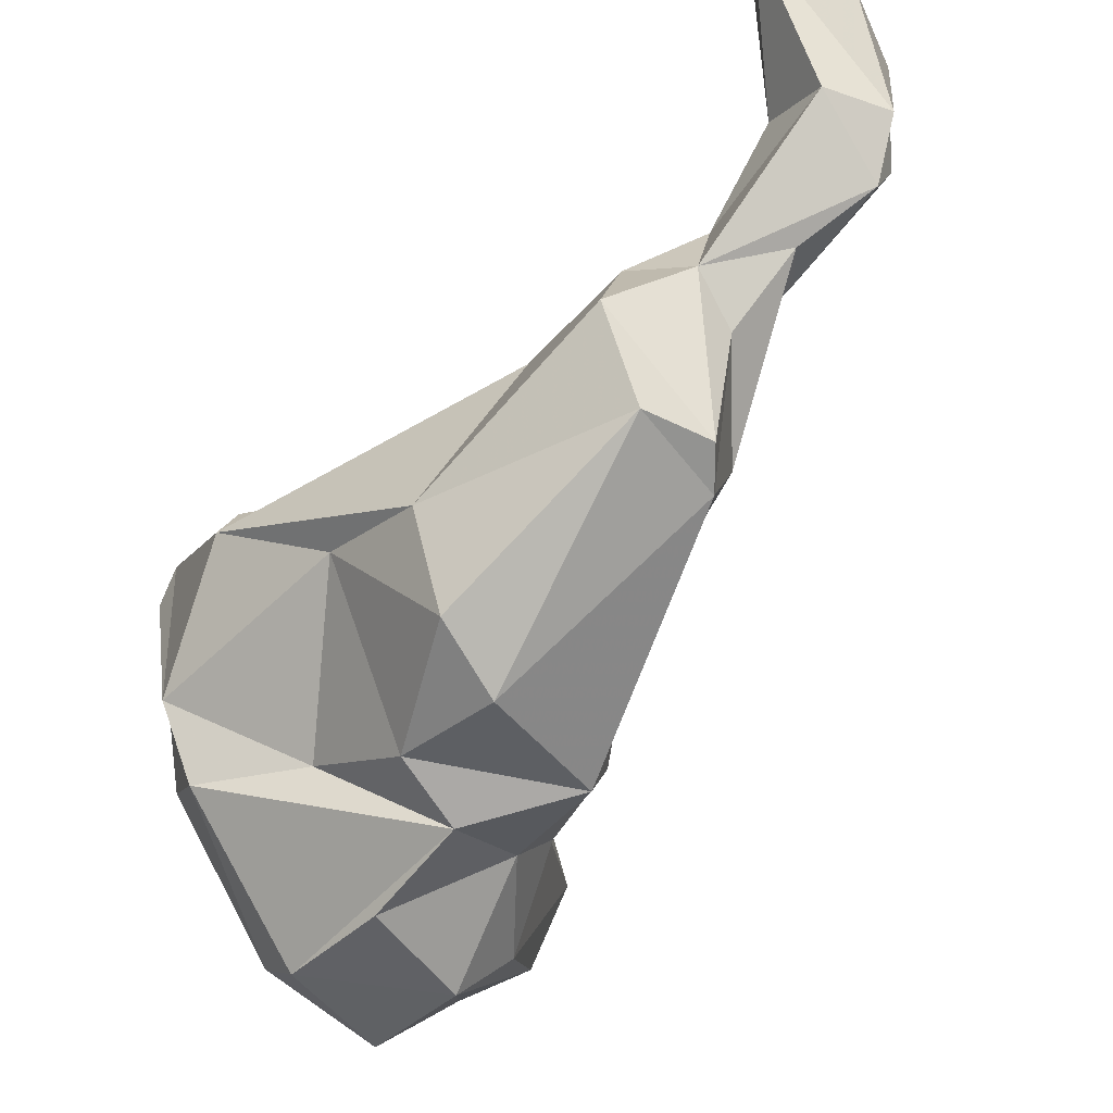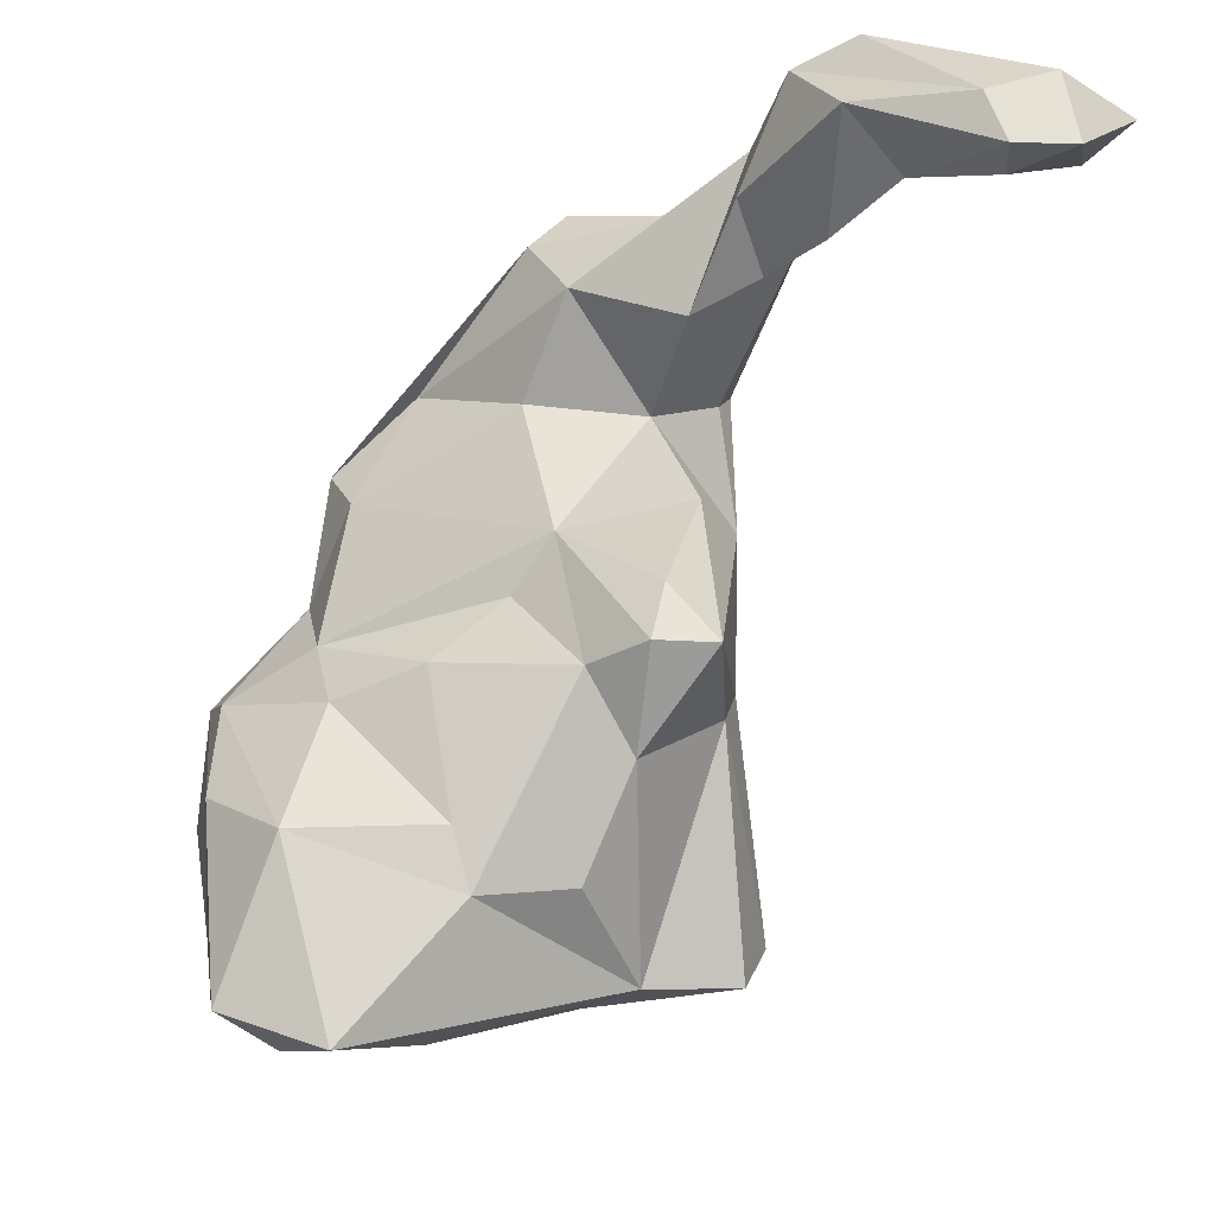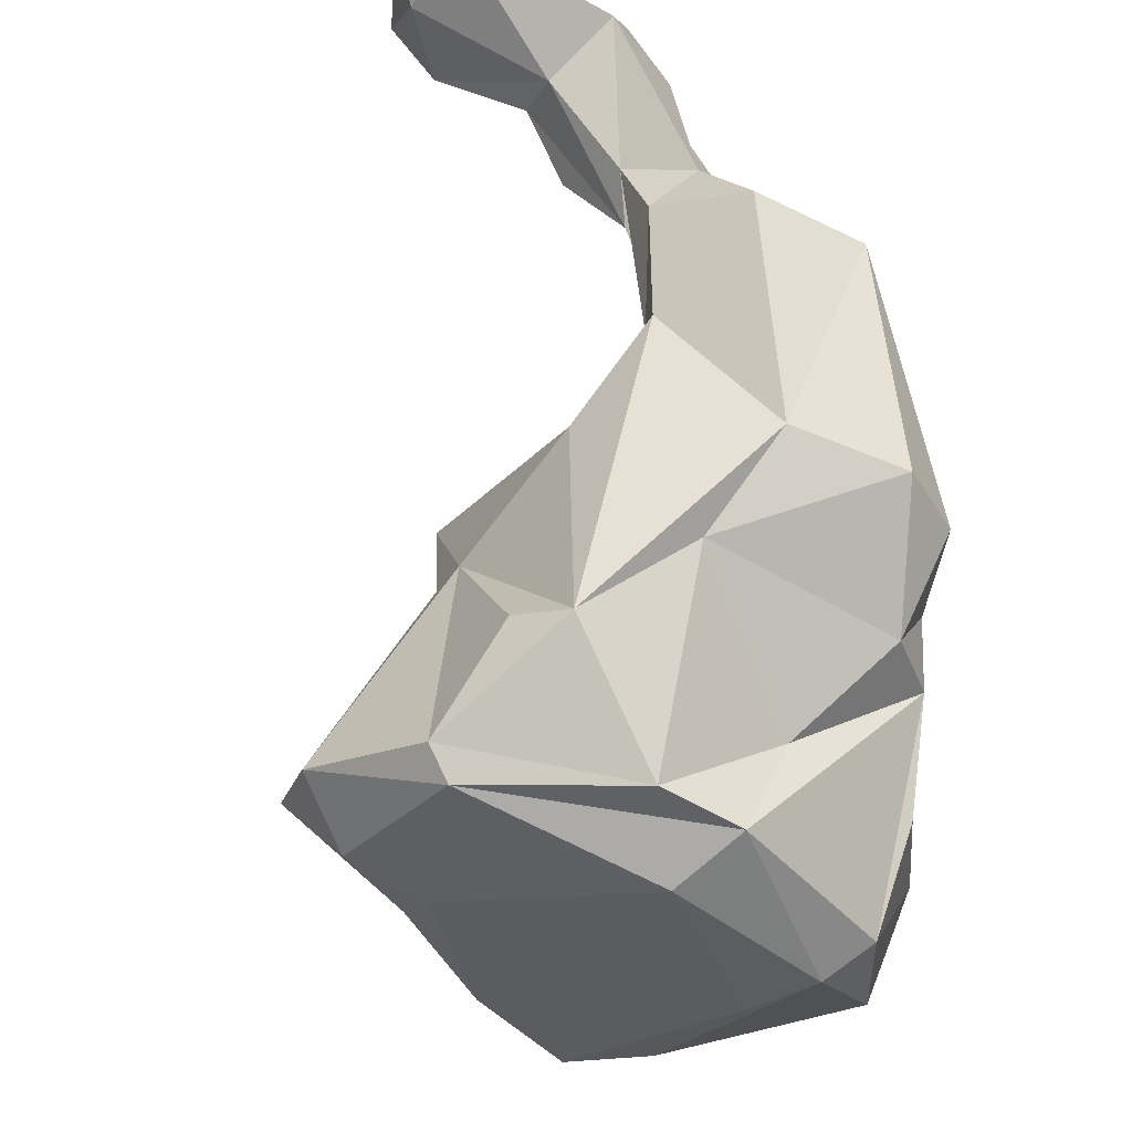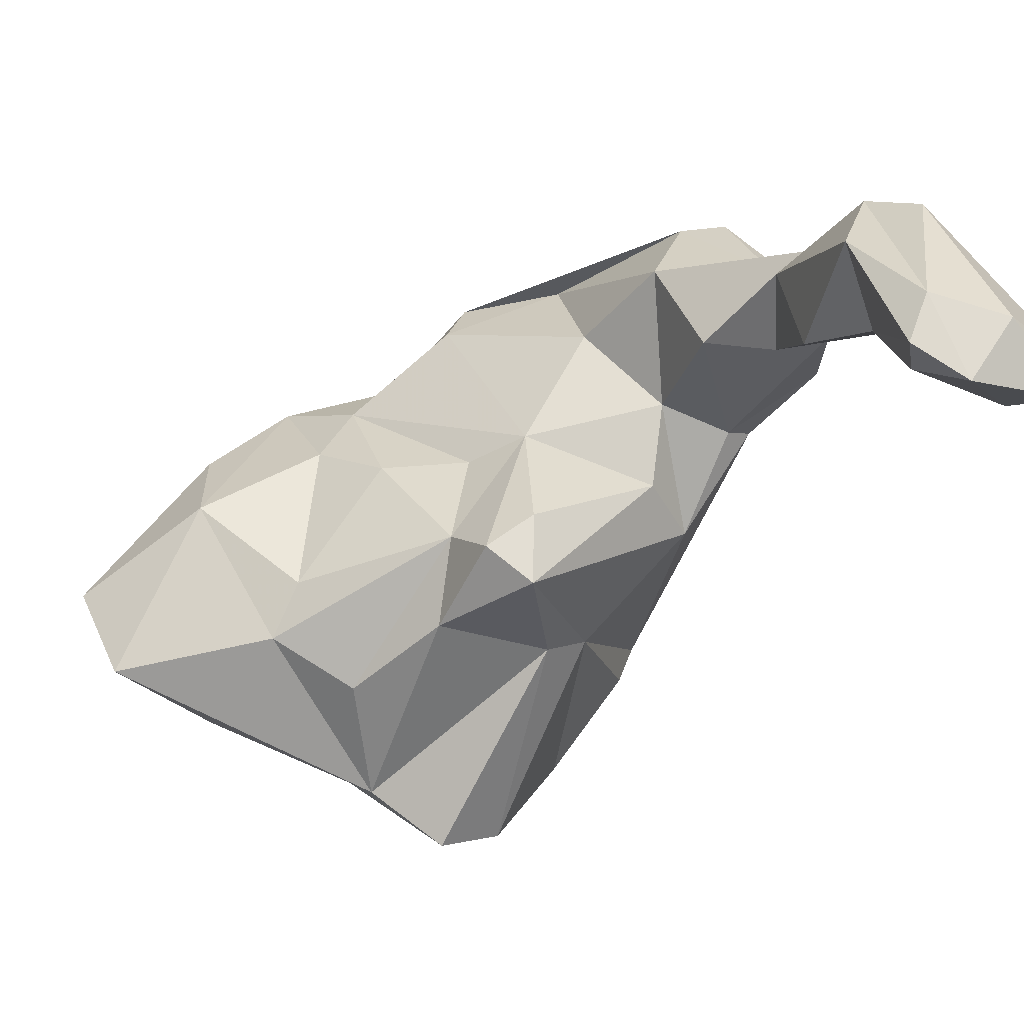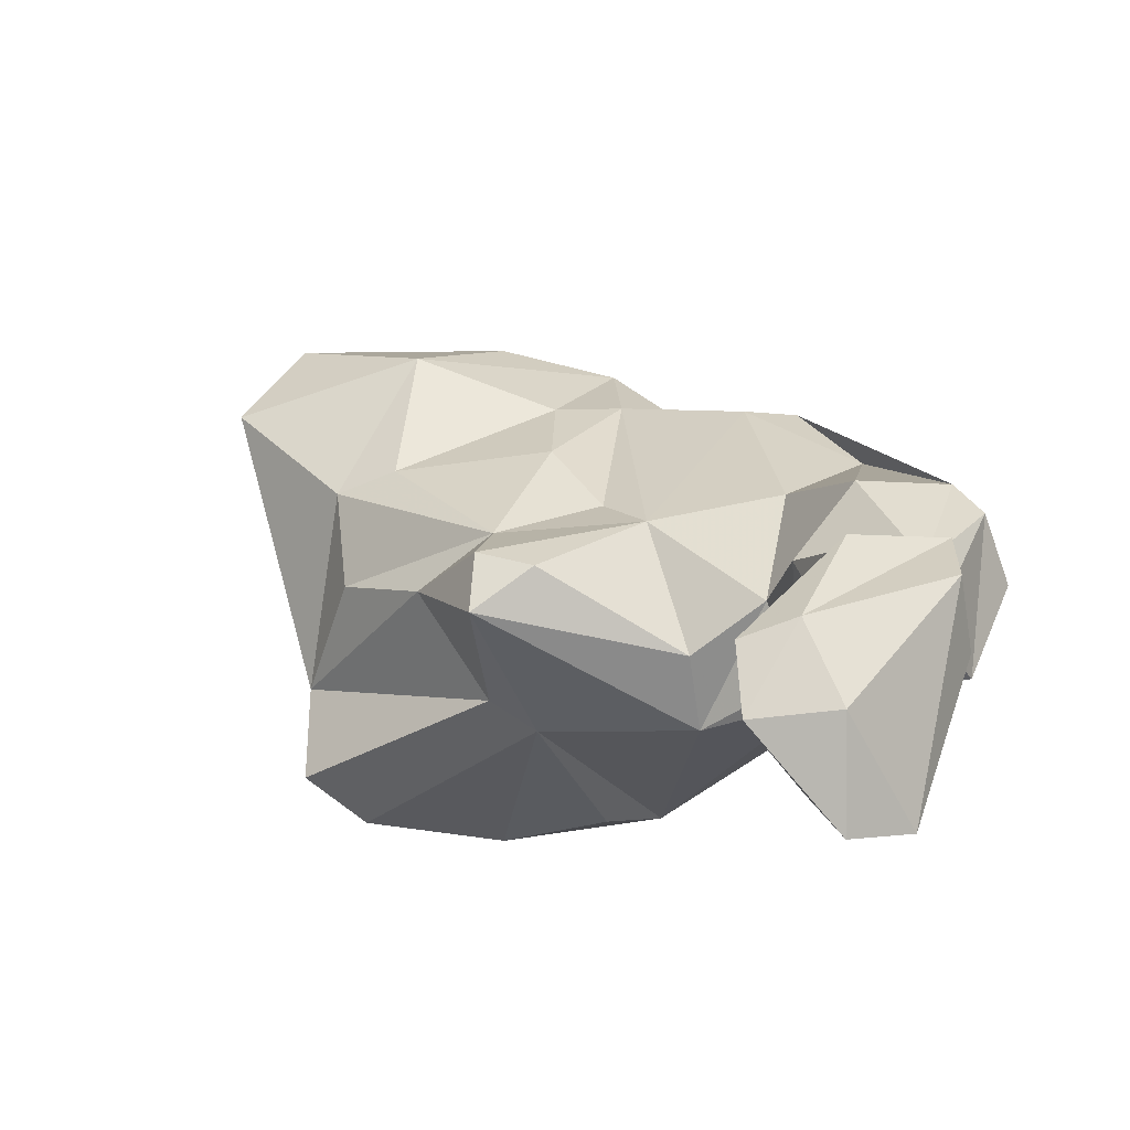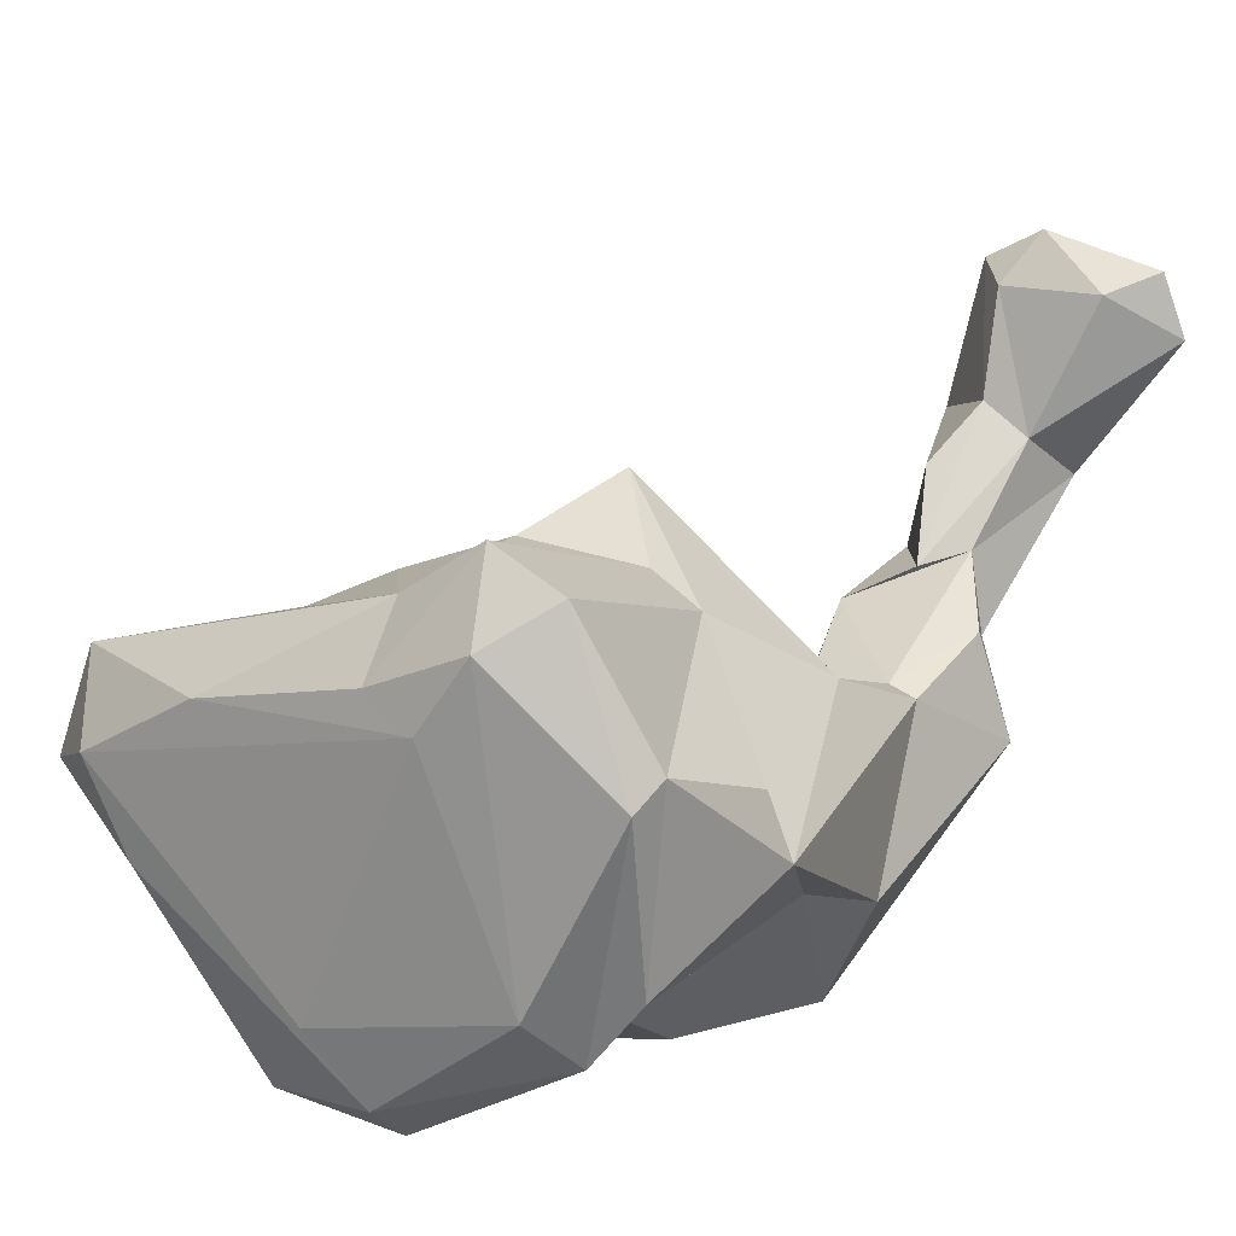
<metadata>
{"format":"obj","ext":"obj","renderer":"f3d","projection":"perspective","resolution":1024,"background":"white","views":[{"elev":62.0,"azim":71.5,"up":"+Z"},{"elev":52.7,"azim":-166.9,"up":"+Y"},{"elev":-59.8,"azim":-27.8,"up":"+Y"},{"elev":54.9,"azim":-124.5,"up":"+Y"},{"elev":55.2,"azim":-69.7,"up":"+Y"},{"elev":-52.8,"azim":-119.1,"up":"+Y"}]}
</metadata>
<code>
v 289.7 281 94.6
v 291.2 283 91.02
v 291.1 280.2 93
v 291.2 280 96.31
v 293.3 281.9 90.4
v 293.3 283.5 90.07
v 292.2 283.4 93.64
v 296.4 279.8 91.62
v 296.8 258.9 76.03
v 297 260.3 73.6
v 296.4 278.7 93.34
v 294.4 284 91.63
v 300.5 274.9 91.13
v 299.5 275.6 92.71
v 297.5 279.9 96.11
v 298.6 282.4 91.78
v 298.6 282.1 95.27
v 300.2 255.4 79.9
v 299.2 265.9 80.04
v 299.3 270.9 79.4
v 298.5 277.8 90.46
v 299.1 257.9 74.28
v 301.4 267.8 76.57
v 299.9 258.8 84.22
v 299.2 264.8 81.81
v 300.3 272.3 93.16
v 301.7 277.7 91.69
v 300.7 280.8 94.53
v 302.4 265.1 73.23
v 300.3 266.3 87.36
v 302.3 257.6 74.13
v 299.2 256.3 80.44
v 302.3 258.8 72.47
v 301.5 268.9 86.5
v 301.5 271.5 80.92
v 301.7 269.3 90.25
v 302.6 274.4 89.39
v 301.7 277.7 93.91
v 307.5 254.1 80.37
v 301.3 257.8 85.88
v 301.4 268.7 91.14
v 305.4 254.5 83.33
v 306.5 260.8 68.94
v 305.7 263.6 91.88
v 301.6 274.3 94.35
v 301.5 271.2 78.78
v 302.7 270.7 95.8
v 300.3 260.9 72.47
v 308.7 264.3 66.27
v 304.5 261 88.34
v 303.6 269.5 78.59
v 306.7 268.4 81.51
v 303.6 270.3 88.45
v 306.9 273.8 90.27
v 303.7 274.8 93.42
v 308.6 254.6 83.12
v 307.9 270.6 87.76
v 307.9 272.6 94.57
v 311.9 261.1 87.92
v 309.9 263.2 92.41
v 306.8 270.5 95.94
v 312.8 256.4 75.84
v 310.8 261.8 67.16
v 305.6 265.9 71.66
v 306.6 266.8 73.54
v 311.9 265.9 77.76
v 308.8 267.7 78.79
v 305.7 269.7 83.46
v 312 267.9 89.49
v 309.7 258.6 84.25
v 312.8 263.7 67.08
v 311.9 266.6 72.28
v 312.4 264.1 90.83
v 309 272.3 93.19
v 315.3 264.1 74.39
v 313.1 267.6 84.71
v 314.3 261.7 70.61
v 313.9 255.3 78.71
v 315 256 80.42
v 313 265.7 80
v 314.3 266.6 86.39
v 314 262.1 86.07
v 312.9 260.4 69.9
v 314.2 264.1 82.61
v 317 258.1 76.79
v 315 259 83.24
v 316.1 263.3 78.61
v 317.2 261 79.82
g foo
f 18 9 22
f 22 10 33
f 22 9 10
f 9 18 32
f 33 10 48
f 31 22 33
f 39 18 22
f 39 22 31
f 32 18 42
f 33 48 43
f 31 33 43
f 56 18 39
f 56 42 18
f 39 31 62
f 43 48 49
f 56 39 78
f 62 31 63
f 63 31 43
f 63 43 49
f 78 39 62
f 63 49 71
f 56 78 79
f 83 63 71
f 78 62 63
f 77 83 71
f 78 63 83
f 79 78 85
f 85 78 83
f 85 83 77
f 10 9 19
f 19 48 10
f 32 25 9
f 32 24 25
f 32 40 24
f 32 42 40
f 48 29 64
f 64 49 48
f 56 70 42
f 49 72 71
f 49 64 72
f 56 82 70
f 79 82 56
f 75 71 72
f 77 71 75
f 79 86 82
f 79 88 86
f 85 88 79
f 77 88 85
f 77 75 88
f 9 25 19
f 23 48 19
f 24 40 25
f 23 29 48
f 42 50 40
f 29 51 64
f 29 23 51
f 64 51 65
f 50 42 70
f 65 51 67
f 70 59 50
f 65 67 66
f 64 65 72
f 65 66 72
f 59 70 82
f 72 66 87
f 86 84 82
f 80 84 87
f 66 80 87
f 87 75 72
f 84 86 88
f 84 88 87
f 87 88 75
f 25 20 19
f 25 30 20
f 20 23 19
f 40 41 30
f 25 40 30
f 46 23 20
f 40 50 44
f 41 40 44
f 23 46 51
f 68 52 51
f 60 44 50
f 51 52 67
f 50 59 60
f 80 68 76
f 52 68 80
f 59 73 60
f 67 80 66
f 67 52 80
f 81 73 59
f 81 59 82
f 81 84 76
f 76 84 80
f 82 84 81
f 20 34 35
f 20 30 34
f 30 41 36
f 30 36 53
f 30 53 34
f 46 20 35
f 41 44 47
f 34 53 68
f 35 34 68
f 46 68 51
f 35 68 46
f 60 61 44
f 68 53 57
f 60 73 61
f 68 57 76
f 74 73 81
f 69 74 81
f 57 69 76
f 76 69 81
f 26 41 47
f 26 36 41
f 36 26 14
f 37 14 13
f 36 14 37
f 36 37 53
f 44 61 47
f 54 53 37
f 53 54 57
f 74 61 73
f 54 74 69
f 54 69 57
f 13 14 11
f 13 11 8
f 13 8 21
f 14 26 45
f 13 21 27
f 45 26 47
f 13 27 37
f 38 45 55
f 27 38 37
f 38 55 54
f 37 38 54
f 45 47 58
f 55 45 58
f 58 47 61
f 55 58 74
f 54 55 74
f 61 74 58
f 1 3 4
f 3 1 2
f 3 2 5
f 6 5 2
f 4 3 11
f 15 4 11
f 11 3 5
f 11 5 8
f 8 5 6
f 11 14 15
f 8 16 21
f 8 6 16
f 45 15 14
f 45 28 15
f 27 16 28
f 21 16 27
f 28 45 38
f 28 38 27
f 1 4 7
f 2 1 7
f 2 7 12
f 12 6 2
f 4 15 17
f 7 4 17
f 12 7 17
f 6 12 16
f 17 15 28
f 12 28 16
f 12 17 28
g

</code>
